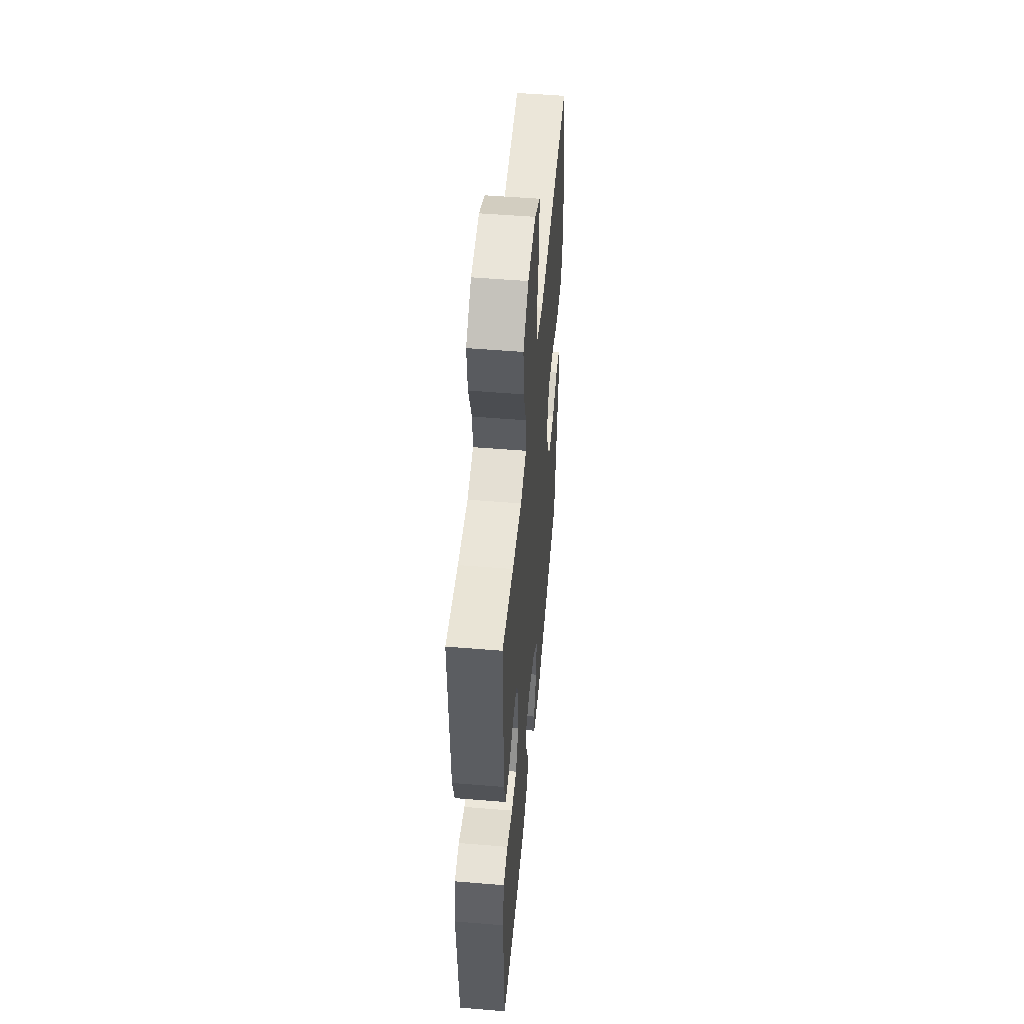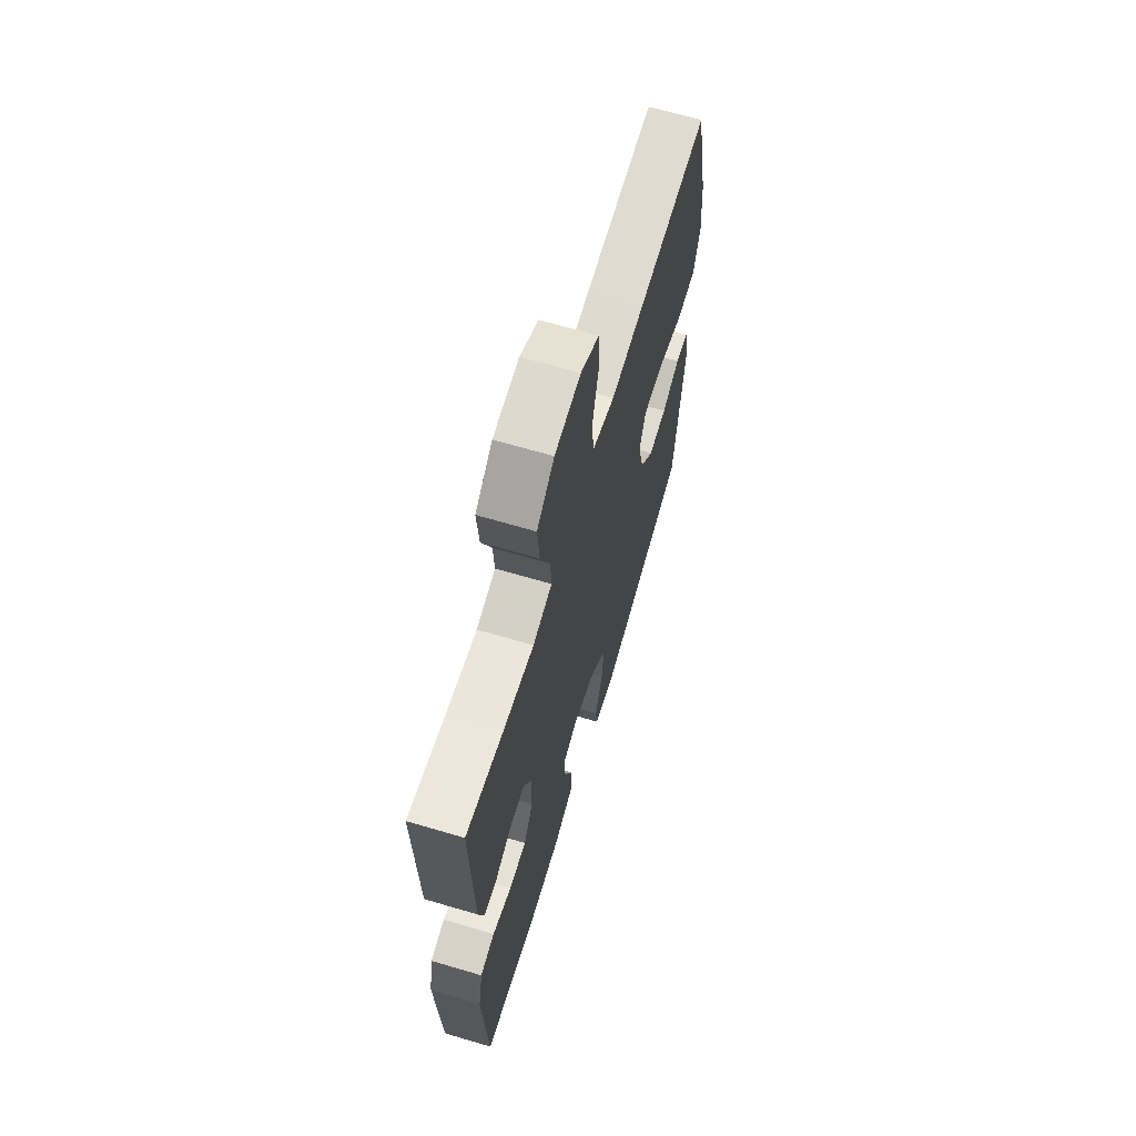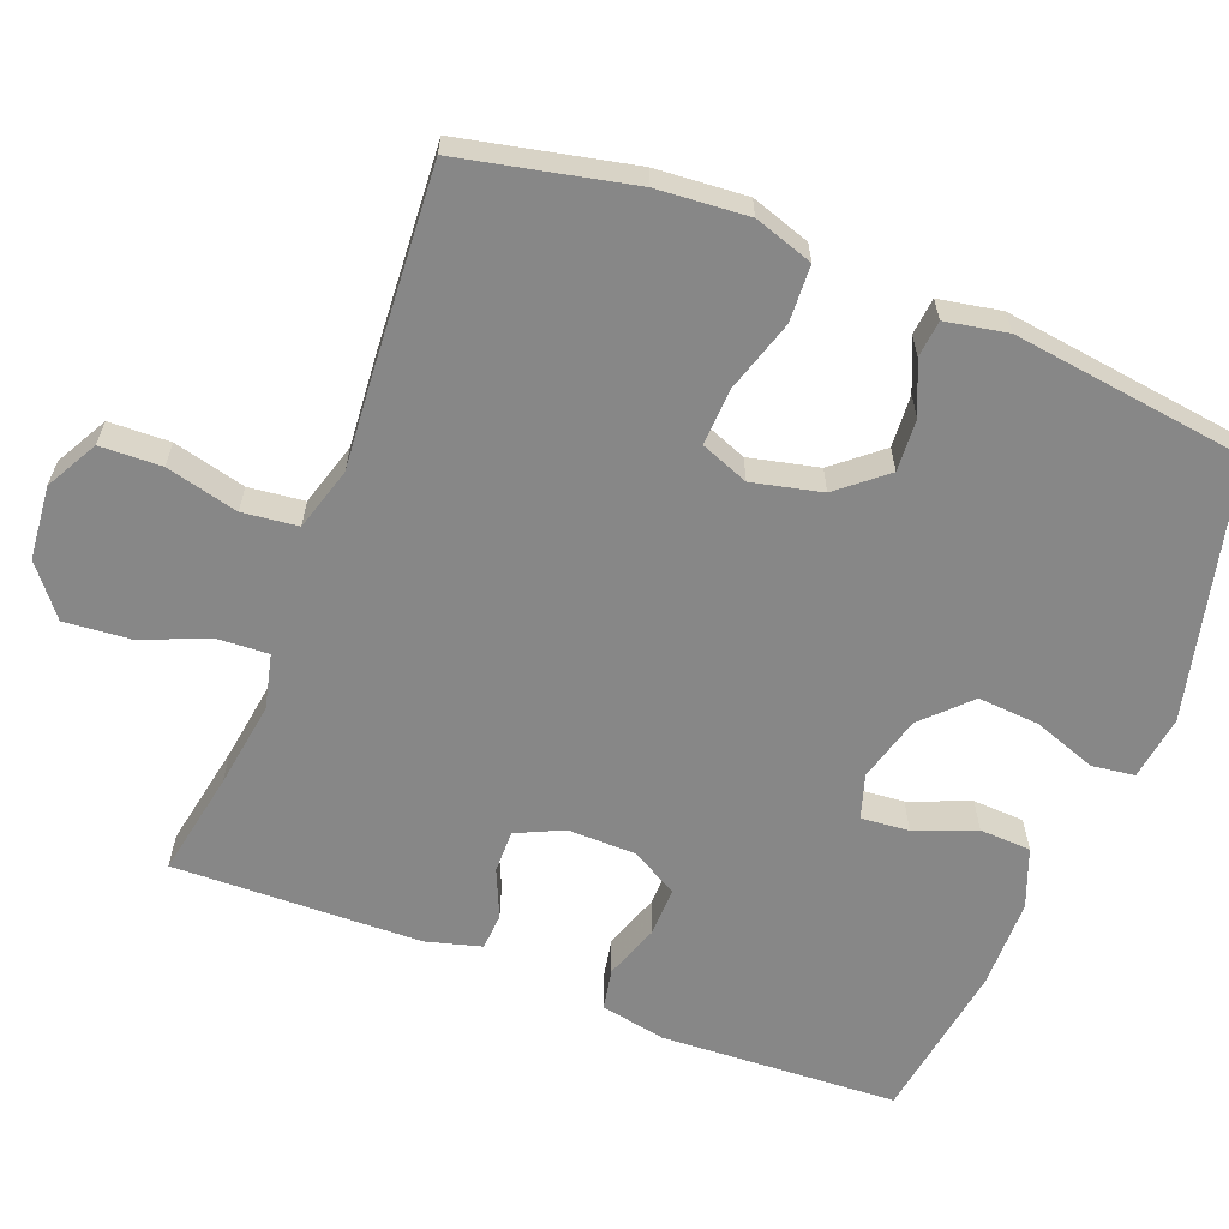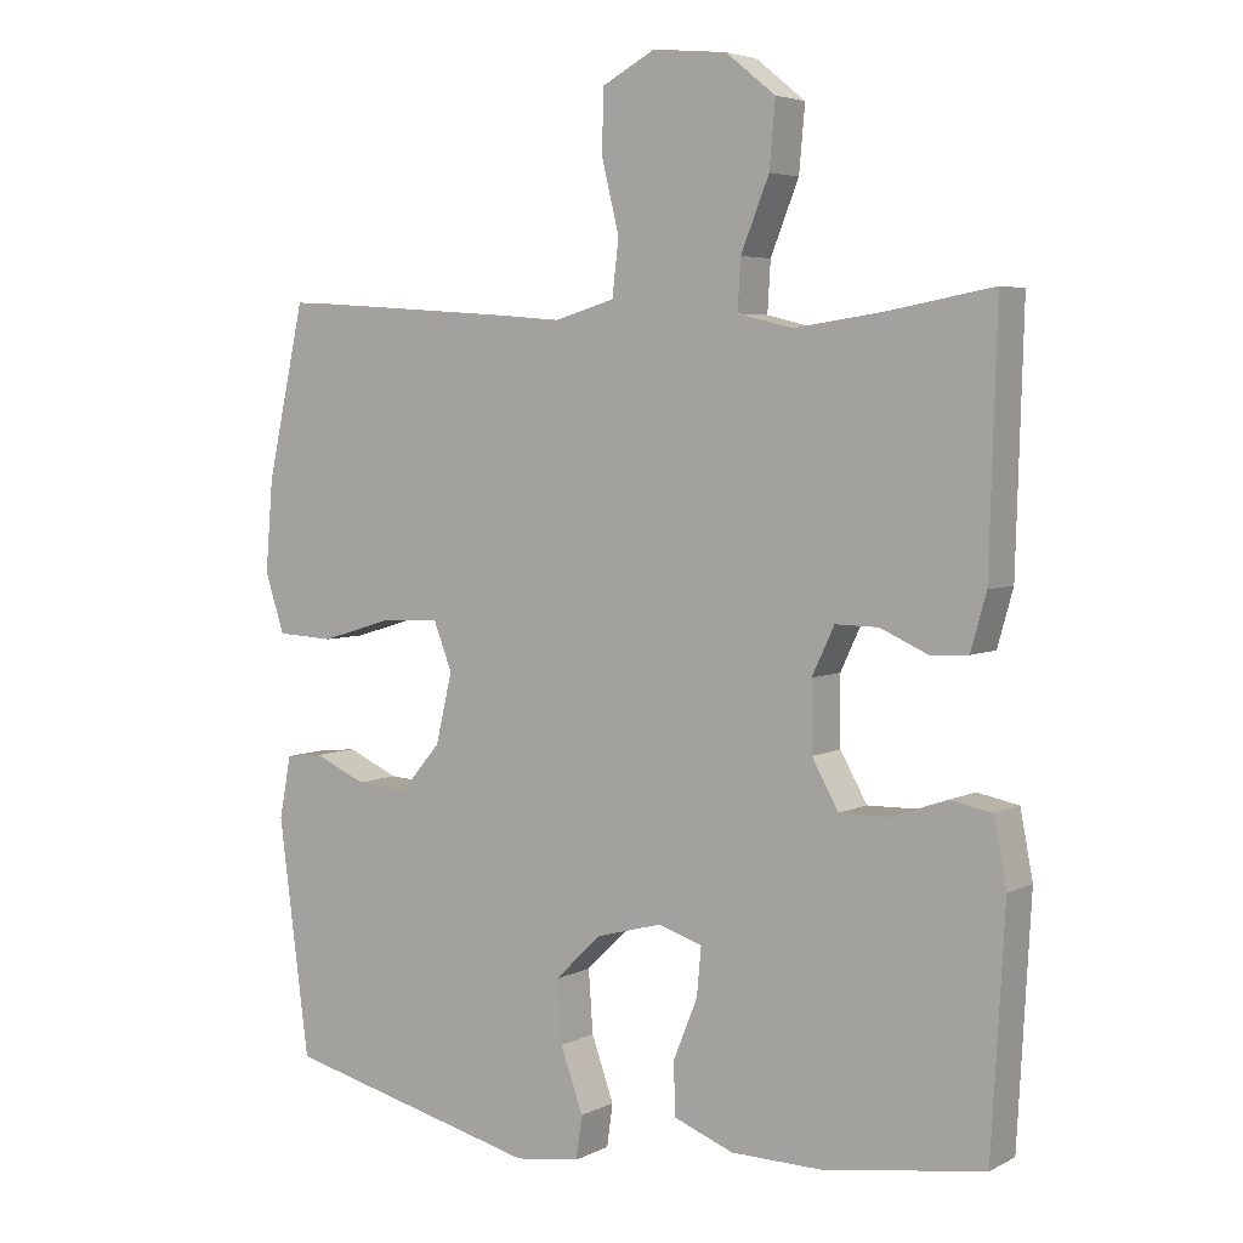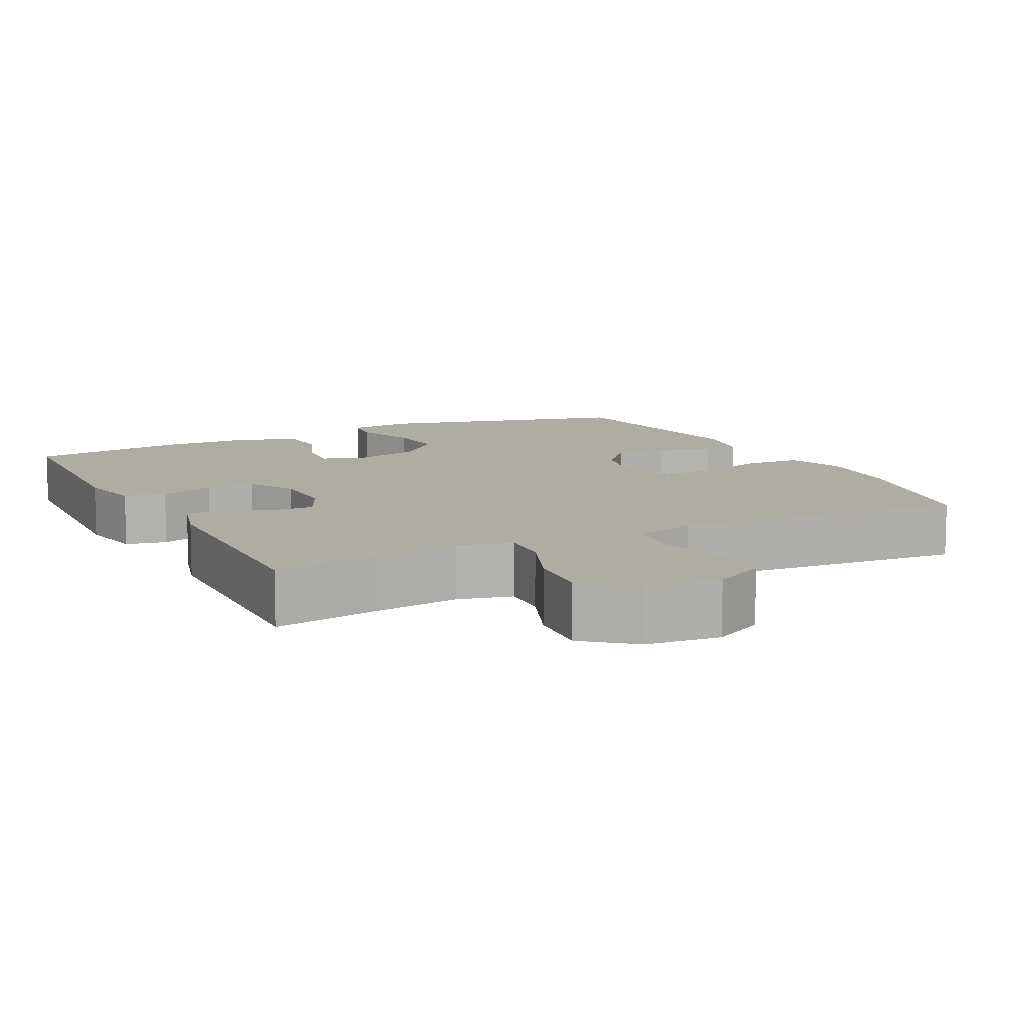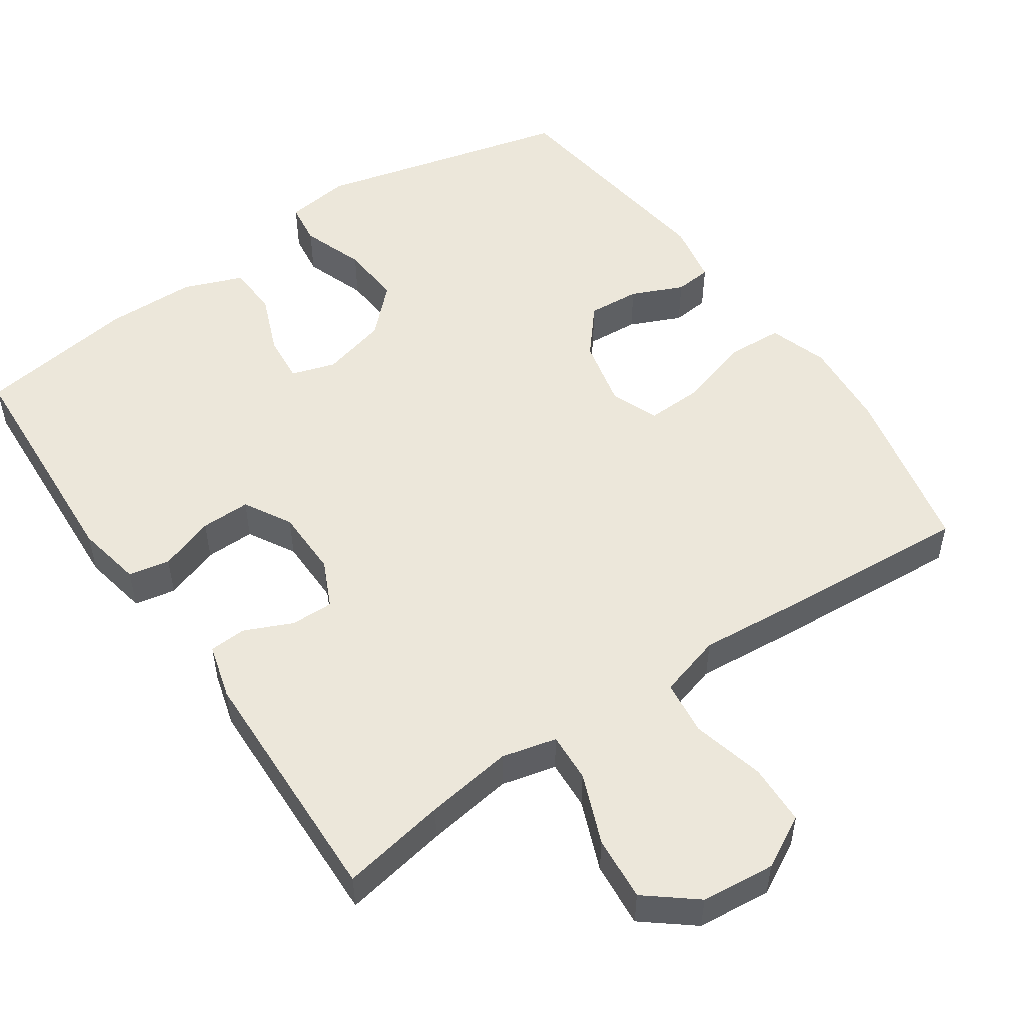
<metadata>
{"format":"obj","ext":"obj","renderer":"f3d","projection":"perspective","resolution":1024,"background":"white","views":[{"elev":52.2,"azim":-84.9,"up":"+Z"},{"elev":65.9,"azim":-73.4,"up":"+Z"},{"elev":-62.4,"azim":68.5,"up":"+Y"},{"elev":4.7,"azim":-146.9,"up":"+Z"},{"elev":10.2,"azim":-26.8,"up":"+Y"},{"elev":51.9,"azim":-34.5,"up":"+Y"}]}
</metadata>
<code>
v -0.5 0.07 0.5
v -0.357 0.07 0.474
v -0.238 0.07 0.457
v -0.164 0.07 0.475
v -0.168 0.07 0.542
v -0.206 0.07 0.637
v -0.214 0.07 0.725
v -0.147 0.07 0.779
v -0.047 0.07 0.789
v 0.024 0.07 0.751
v 0.027 0.07 0.668
v 0.003 0.07 0.57
v 0.012 0.07 0.495
v 0.098 0.07 0.47
v 0.227 0.07 0.481
v 0.5 0.07 0.5
v 0.551 0.07 0.268
v 0.561 0.07 0.145
v 0.535 0.07 0.065
v 0.458 0.07 0.061
v 0.36 0.07 0.091
v 0.283 0.07 0.094
v 0.258 0.07 0.029
v 0.28 0.07 -0.065
v 0.334 0.07 -0.129
v 0.405 0.07 -0.124
v 0.475 0.07 -0.093
v 0.525 0.07 -0.098
v 0.541 0.07 -0.182
v 0.5 0.07 -0.5
v 0.154 0.07 -0.586
v 0.066 0.07 -0.574
v 0.058 0.07 -0.516
v 0.088 0.07 -0.431
v 0.094 0.07 -0.347
v 0.033 0.07 -0.287
v -0.056 0.07 -0.263
v -0.116 0.07 -0.282
v -0.11 0.07 -0.347
v -0.077 0.07 -0.429
v -0.08 0.07 -0.499
v -0.16 0.07 -0.53
v -0.283 0.07 -0.532
v -0.5 0.07 -0.5
v -0.518 0.07 -0.178
v -0.501 0.07 -0.089
v -0.445 0.07 -0.078
v -0.37 0.07 -0.104
v -0.303 0.07 -0.105
v -0.267 0.07 -0.041
v -0.266 0.07 0.051
v -0.296 0.07 0.115
v -0.354 0.07 0.114
v -0.419 0.07 0.085
v -0.469 0.07 0.088
v -0.49 0.07 0.163
v -0.5 0 0.5
v -0.357 0 0.474
v -0.238 0 0.457
v -0.164 0 0.475
v -0.168 0 0.542
v -0.206 0 0.637
v -0.214 0 0.725
v -0.147 0 0.779
v -0.047 0 0.789
v 0.024 0 0.751
v 0.027 0 0.668
v 0.003 0 0.57
v 0.012 0 0.495
v 0.098 0 0.47
v 0.227 0 0.481
v 0.5 0 0.5
v 0.551 0 0.268
v 0.561 0 0.145
v 0.535 0 0.065
v 0.458 0 0.061
v 0.36 0 0.091
v 0.283 0 0.094
v 0.258 0 0.029
v 0.28 0 -0.065
v 0.334 0 -0.129
v 0.405 0 -0.124
v 0.475 0 -0.093
v 0.525 0 -0.098
v 0.541 0 -0.182
v 0.5 0 -0.5
v 0.154 0 -0.586
v 0.066 0 -0.574
v 0.058 0 -0.516
v 0.088 0 -0.431
v 0.094 0 -0.347
v 0.033 0 -0.287
v -0.056 0 -0.263
v -0.116 0 -0.282
v -0.11 0 -0.347
v -0.077 0 -0.429
v -0.08 0 -0.499
v -0.16 0 -0.53
v -0.283 0 -0.532
v -0.5 0 -0.5
v -0.518 0 -0.178
v -0.501 0 -0.089
v -0.445 0 -0.078
v -0.37 0 -0.104
v -0.303 0 -0.105
v -0.267 0 -0.041
v -0.266 0 0.051
v -0.296 0 0.115
v -0.354 0 0.114
v -0.419 0 0.085
v -0.469 0 0.088
v -0.49 0 0.163
f 53 54 55 56
f 52 53 56 1
f 45 46 47 48
f 45 48 49
f 44 45 49
f 43 44 49 50
f 39 40 41 42
f 38 39 42 43
f 31 32 33 34
f 31 34 35
f 30 31 35
f 29 30 35 36
f 26 27 28 29
f 25 26 29 36
f 18 19 20 21
f 18 21 22
f 17 18 22
f 14 15 16 17
f 13 14 17 22
f 9 10 11 12
f 9 12 13
f 8 9 13
f 5 6 7 8
f 4 5 8 13
f 3 4 13 22
f 52 1 2
f 51 52 2 3
f 38 43 50
f 37 38 50 51
f 24 25 36 37
f 23 24 37 51
f 3 22 23 51
f 112 111 110 109
f 57 112 109 108
f 104 103 102 101
f 105 104 101
f 105 101 100
f 106 105 100 99
f 98 97 96 95
f 99 98 95 94
f 90 89 88 87
f 91 90 87
f 91 87 86
f 92 91 86 85
f 85 84 83 82
f 92 85 82 81
f 77 76 75 74
f 78 77 74
f 78 74 73
f 73 72 71 70
f 78 73 70 69
f 68 67 66 65
f 69 68 65
f 69 65 64
f 64 63 62 61
f 69 64 61 60
f 78 69 60 59
f 58 57 108
f 59 58 108 107
f 106 99 94
f 107 106 94 93
f 93 92 81 80
f 107 93 80 79
f 107 79 78 59
f 1 57 58 2
f 2 58 59 3
f 3 59 60 4
f 4 60 61 5
f 5 61 62 6
f 6 62 63 7
f 7 63 64 8
f 8 64 65 9
f 9 65 66 10
f 10 66 67 11
f 11 67 68 12
f 12 68 69 13
f 13 69 70 14
f 14 70 71 15
f 15 71 72 16
f 16 72 73 17
f 17 73 74 18
f 18 74 75 19
f 19 75 76 20
f 20 76 77 21
f 21 77 78 22
f 22 78 79 23
f 23 79 80 24
f 24 80 81 25
f 25 81 82 26
f 26 82 83 27
f 27 83 84 28
f 28 84 85 29
f 29 85 86 30
f 30 86 87 31
f 31 87 88 32
f 32 88 89 33
f 33 89 90 34
f 34 90 91 35
f 35 91 92 36
f 36 92 93 37
f 37 93 94 38
f 38 94 95 39
f 39 95 96 40
f 40 96 97 41
f 41 97 98 42
f 42 98 99 43
f 43 99 100 44
f 44 100 101 45
f 45 101 102 46
f 46 102 103 47
f 47 103 104 48
f 48 104 105 49
f 49 105 106 50
f 50 106 107 51
f 51 107 108 52
f 52 108 109 53
f 53 109 110 54
f 54 110 111 55
f 55 111 112 56
f 56 112 57 1

</code>
